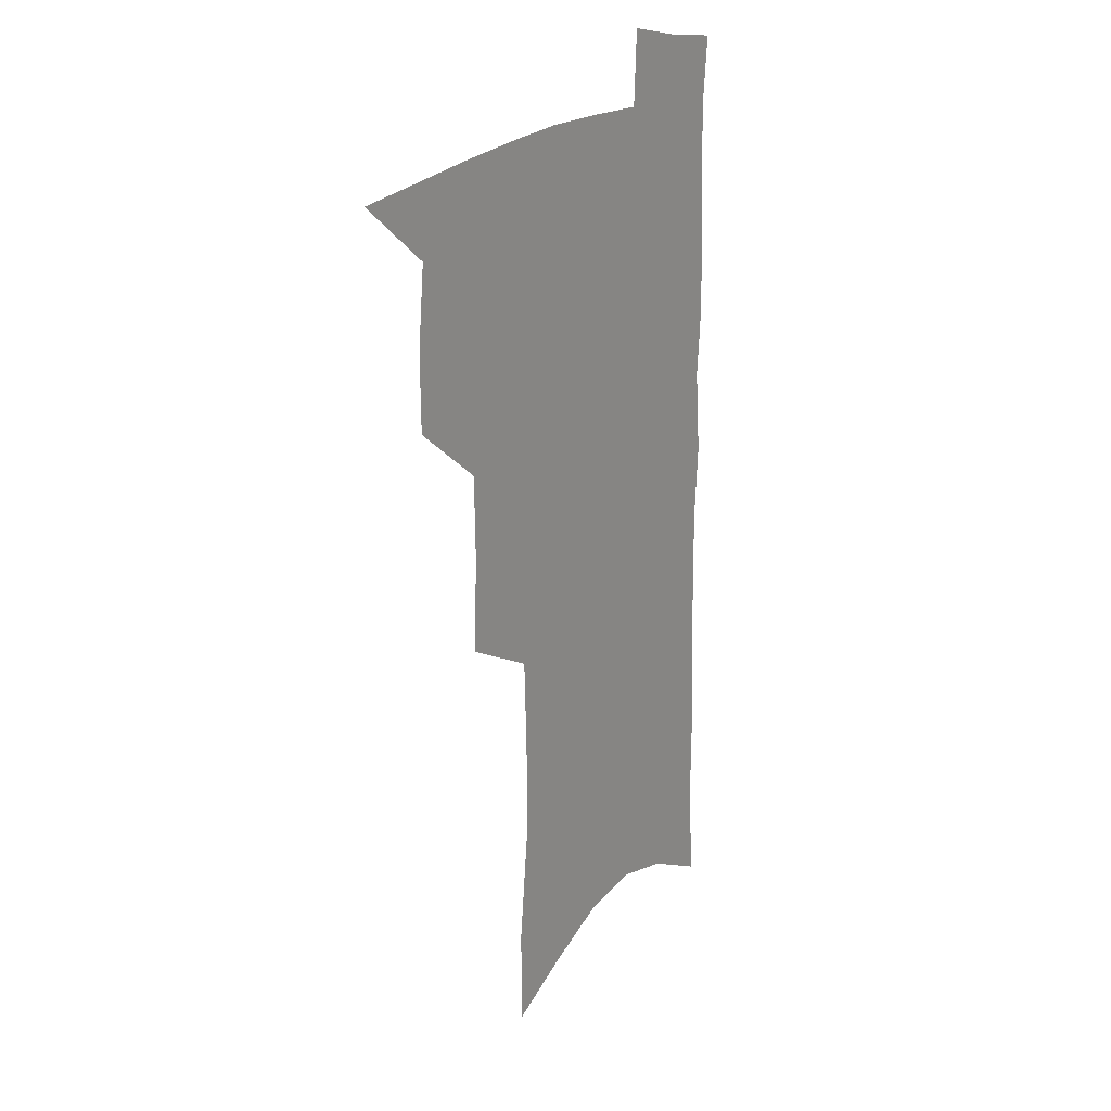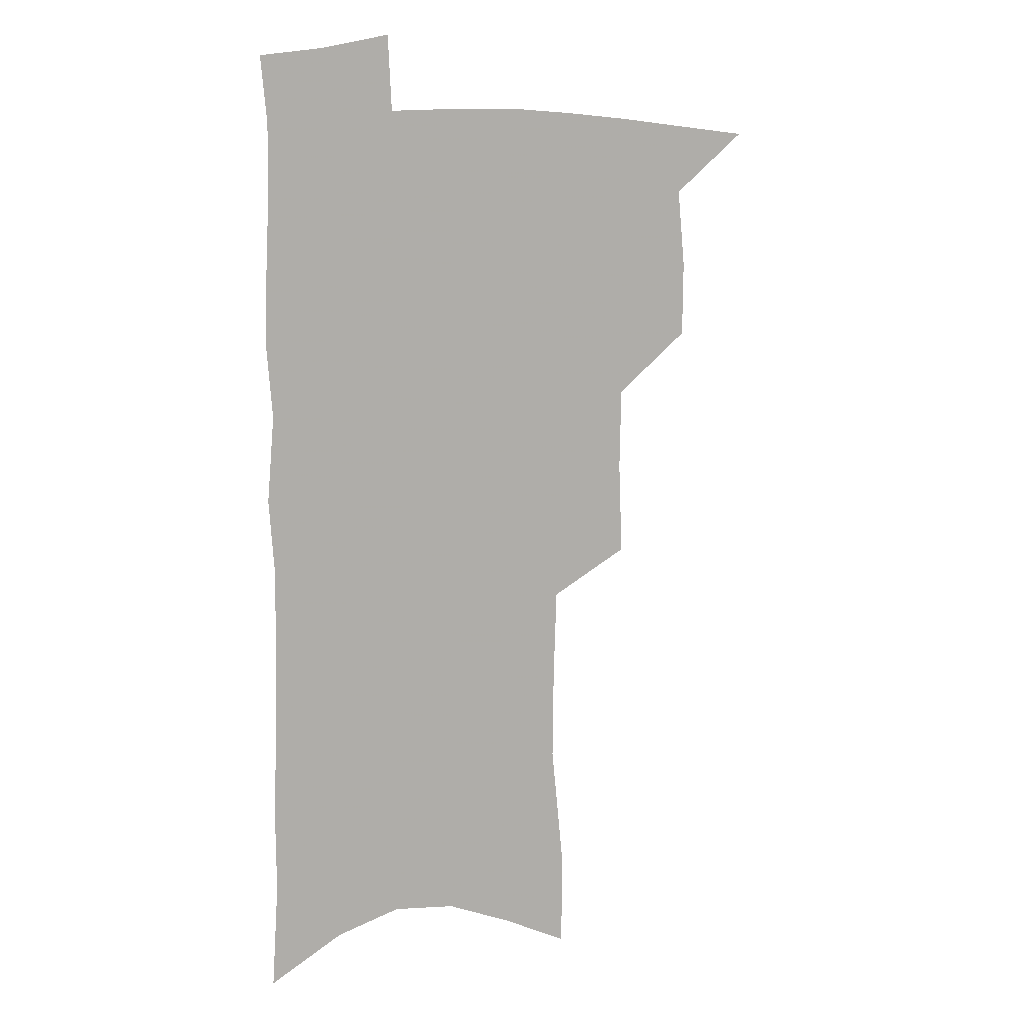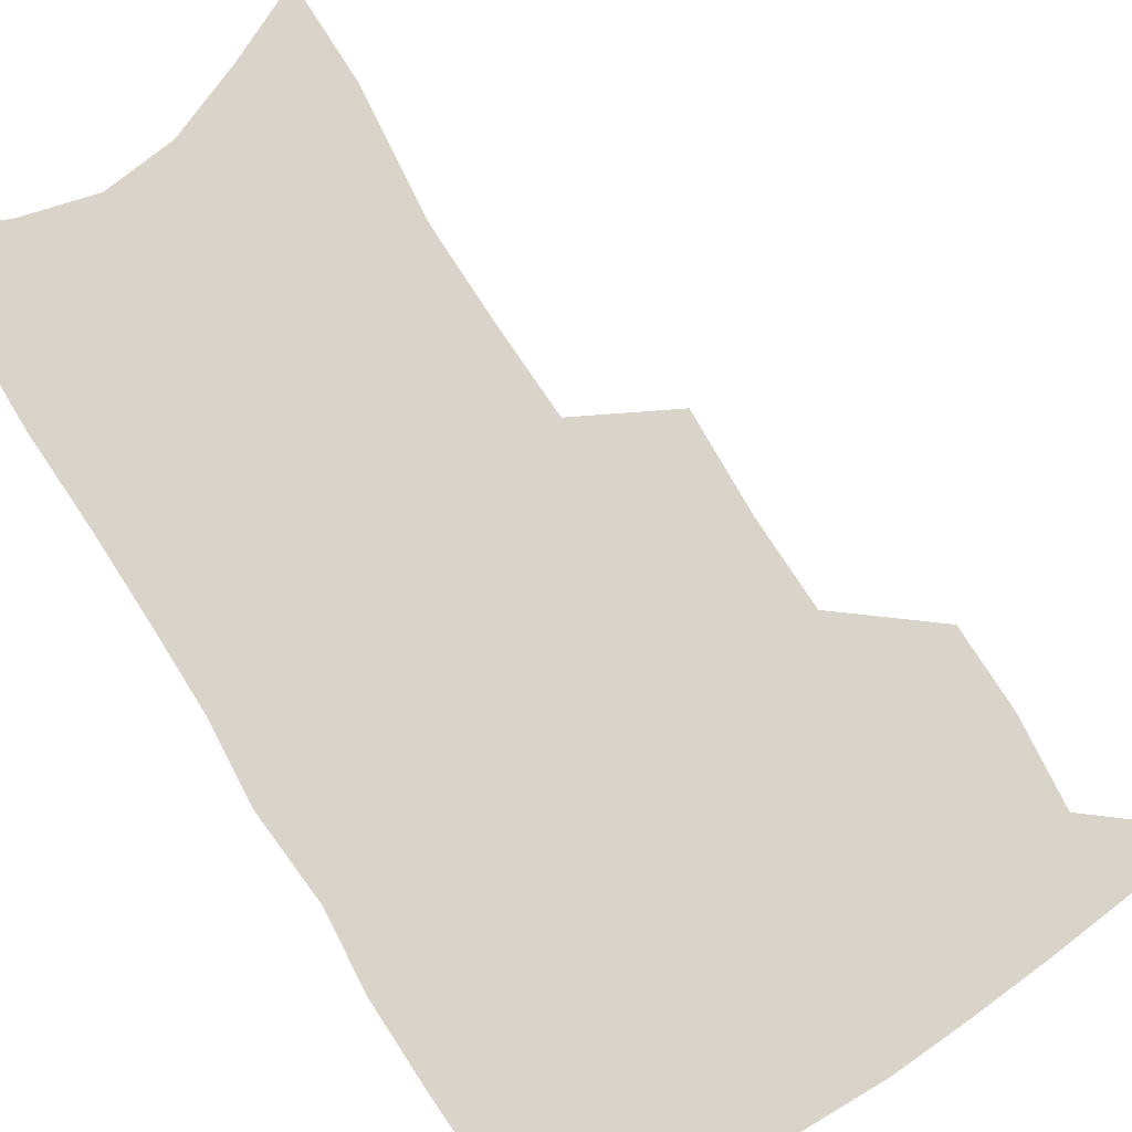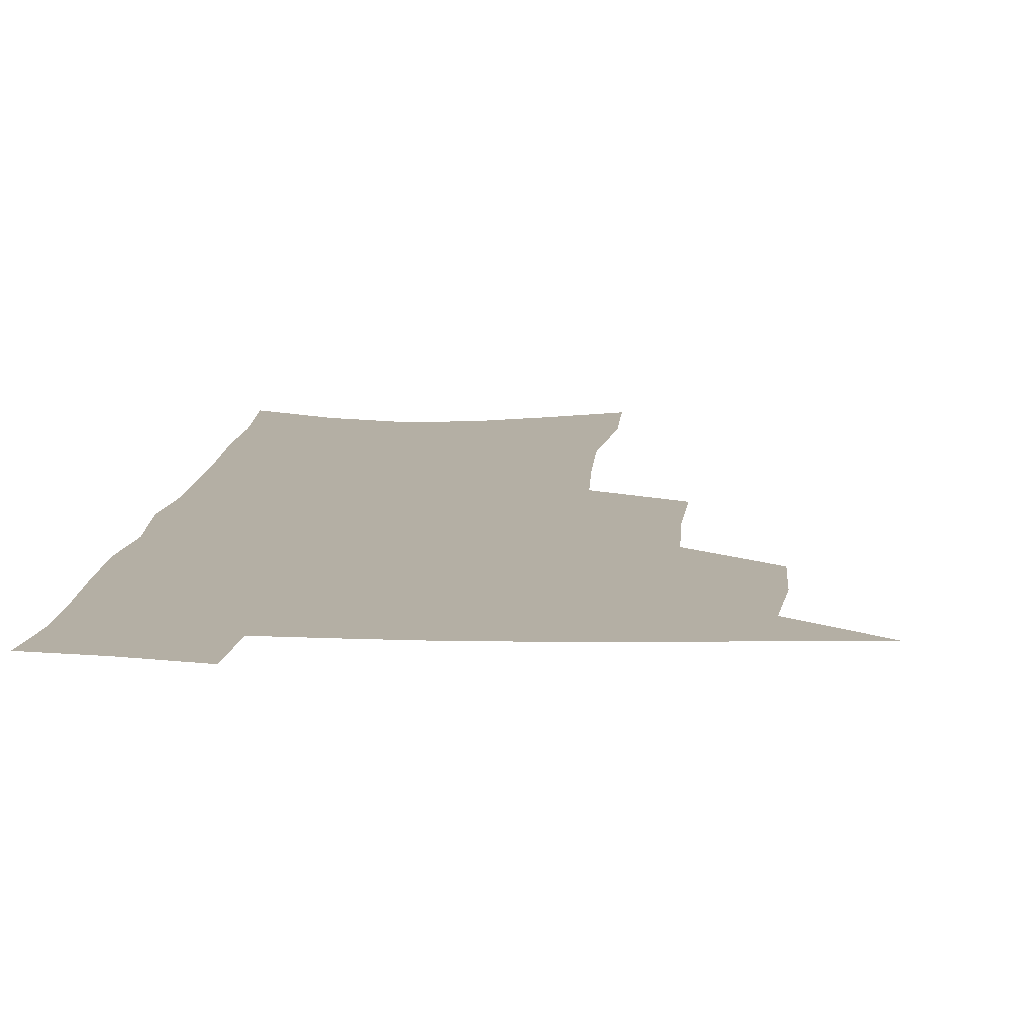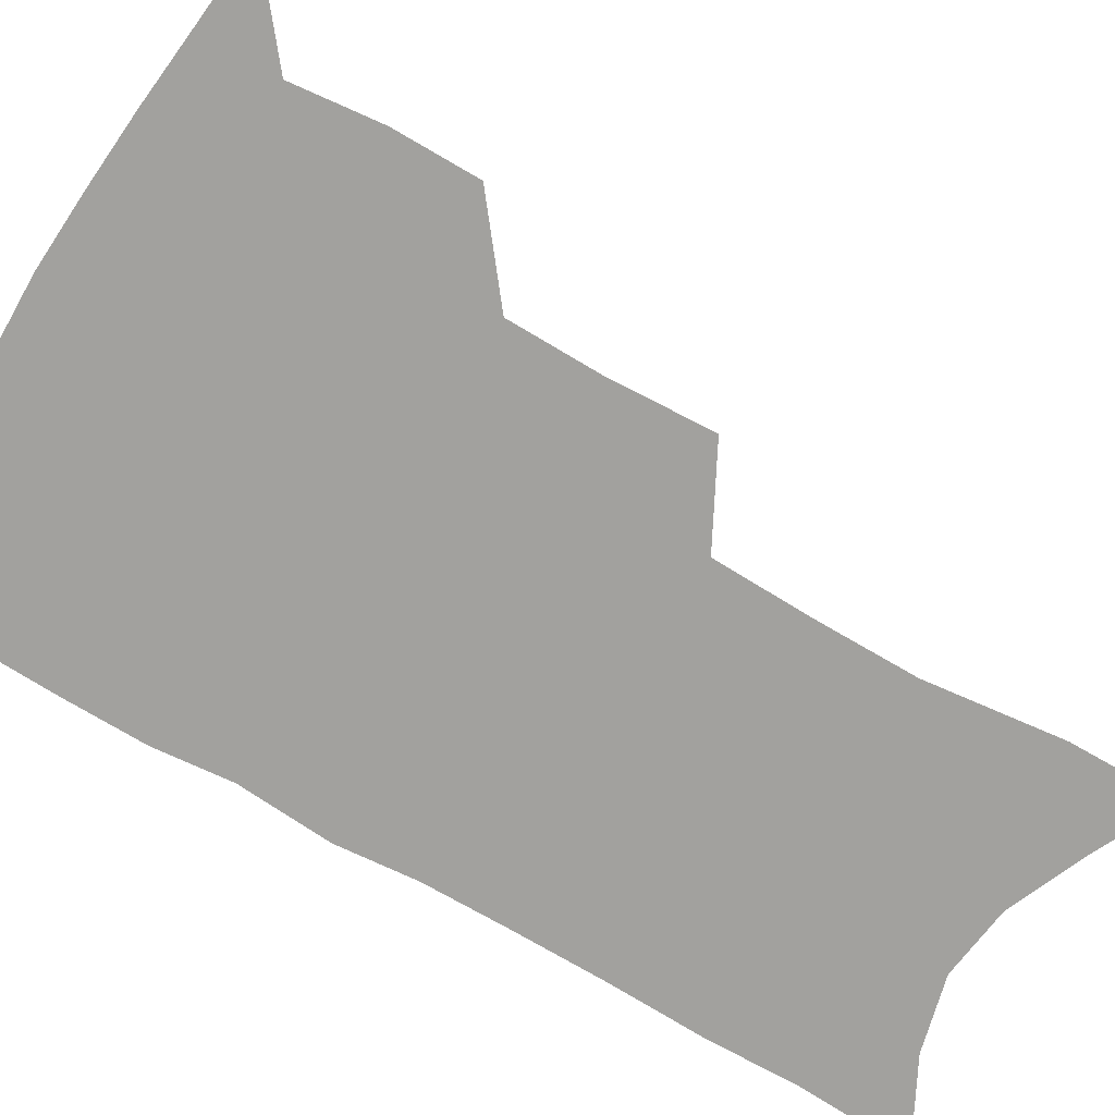
<metadata>
{"format":"obj","ext":"obj","renderer":"f3d","projection":"perspective","resolution":1024,"background":"white","views":[{"elev":20.9,"azim":-56.4,"up":"+Y"},{"elev":10.4,"azim":151.5,"up":"+Y"},{"elev":75.0,"azim":148.4,"up":"+Z"},{"elev":11.3,"azim":-175.1,"up":"+Z"},{"elev":-72.1,"azim":-119.8,"up":"+Z"}]}
</metadata>
<code>
v 489.9 499.3 0
v 518.1 413.3 0
v 517.8 443.4 0
v 520.9 474.6 0
v 520.2 502.5 0
v 548.3 319.5 0
v 549.7 356.6 0
v 549.1 389.2 0
v 549.3 420.7 0
v 552.2 452.1 0
v 551.1 478.9 0
v 548.3 505.5 0
v 577.9 143.8 0
v 577.7 182.2 0
v 582.8 231 0
v 582.3 267.5 0
v 581.1 302.6 0
v 580.6 337.7 0
v 579.3 368 0
v 579 398.6 0
v 580 428.8 0
v 579.8 455.7 0
v 578.1 481.4 0
v 575.9 507.9 0
v 605.5 157.7 0
v 610.3 211.3 0
v 608.2 241.2 0
v 608.1 278.6 0
v 607 312.1 0
v 606.1 343.5 0
v 605.1 372.8 0
v 604.9 402.2 0
v 605.7 431.7 0
v 605.7 457.6 0
v 604.9 482.8 0
v 603.1 509.6 0
v 633.1 169.6 0
v 634.2 215.7 0
v 633.4 250.3 0
v 632.4 283.7 0
v 631.3 315.9 0
v 630.6 346.5 0
v 630.3 377.5 0
v 630.2 405.2 0
v 630.4 432.1 0
v 630.6 458.4 0
v 630.9 483.3 0
v 630.7 509.3 0
v 659.2 173.1 0
v 658.4 213.9 0
v 658 246.7 0
v 656.4 283.2 0
v 655.3 315.8 0
v 655 345.1 0
v 654.5 376 0
v 654.6 404.1 0
v 655 430.9 0
v 655.4 457.4 0
v 656.4 482.7 0
v 657.6 508.4 0
v 659.1 538 0
v 686 166.5 0
v 684 207.1 0
v 683.2 242 0
v 682 276.3 0
v 680.9 309.1 0
v 680.1 340.6 0
v 680.7 369.5 0
v 681.8 397.5 0
v 681.2 426.6 0
v 681.3 454.2 0
v 682.2 480.7 0
v 683.6 506.9 0
v 687.2 532.3 0
v 716.2 151.1 0
v 713.6 192.2 0
v 714 225.8 0
v 712.5 261.1 0
v 711.9 294.2 0
v 711.7 326 0
v 713.9 354.8 0
v 711 388.4 0
v 713.3 416.2 0
v 712.6 445.8 0
v 711.2 475.4 0
v 710.8 503.4 0
v 713.4 529.1 0
f 4 5 1
f 8 9 2
f 2 9 3
f 9 10 3
f 3 10 4
f 10 11 4
f 4 11 5
f 11 12 5
f 17 18 6
f 6 18 7
f 18 19 7
f 7 19 8
f 19 20 8
f 8 20 9
f 20 21 9
f 9 21 10
f 21 22 10
f 10 22 11
f 22 23 11
f 11 23 12
f 23 24 12
f 13 25 14
f 25 26 14
f 14 26 15
f 26 27 15
f 15 27 16
f 27 28 16
f 16 28 17
f 28 29 17
f 17 29 18
f 29 30 18
f 18 30 19
f 30 31 19
f 19 31 20
f 31 32 20
f 20 32 21
f 32 33 21
f 21 33 22
f 33 34 22
f 22 34 23
f 34 35 23
f 23 35 24
f 35 36 24
f 25 37 26
f 37 38 26
f 26 38 27
f 38 39 27
f 27 39 28
f 39 40 28
f 28 40 29
f 40 41 29
f 29 41 30
f 41 42 30
f 30 42 31
f 42 43 31
f 31 43 32
f 43 44 32
f 32 44 33
f 44 45 33
f 33 45 34
f 45 46 34
f 34 46 35
f 46 47 35
f 35 47 36
f 47 48 36
f 37 49 38
f 49 50 38
f 38 50 39
f 50 51 39
f 39 51 40
f 51 52 40
f 40 52 41
f 52 53 41
f 41 53 42
f 53 54 42
f 42 54 43
f 54 55 43
f 43 55 44
f 55 56 44
f 44 56 45
f 56 57 45
f 45 57 46
f 57 58 46
f 46 58 47
f 58 59 47
f 47 59 48
f 59 60 48
f 49 62 50
f 62 63 50
f 50 63 51
f 63 64 51
f 51 64 52
f 64 65 52
f 52 65 53
f 65 66 53
f 53 66 54
f 66 67 54
f 54 67 55
f 67 68 55
f 55 68 56
f 68 69 56
f 56 69 57
f 69 70 57
f 57 70 58
f 70 71 58
f 58 71 59
f 71 72 59
f 59 72 60
f 72 73 60
f 60 73 61
f 73 74 61
f 62 75 63
f 75 76 63
f 63 76 64
f 76 77 64
f 64 77 65
f 77 78 65
f 65 78 66
f 78 79 66
f 66 79 67
f 79 80 67
f 67 80 68
f 80 81 68
f 68 81 69
f 81 82 69
f 69 82 70
f 82 83 70
f 70 83 71
f 83 84 71
f 71 84 72
f 84 85 72
f 72 85 73
f 85 86 73
f 73 86 74
f 86 87 74

</code>
